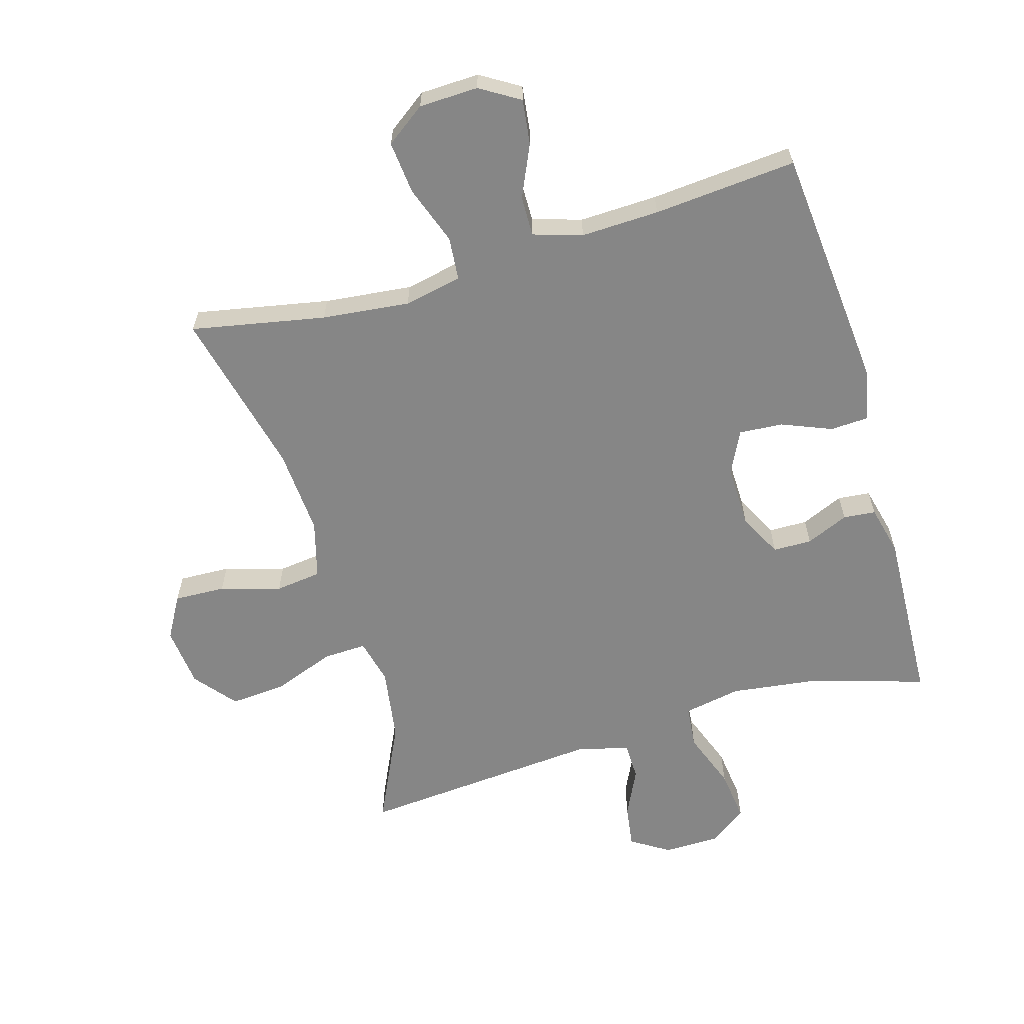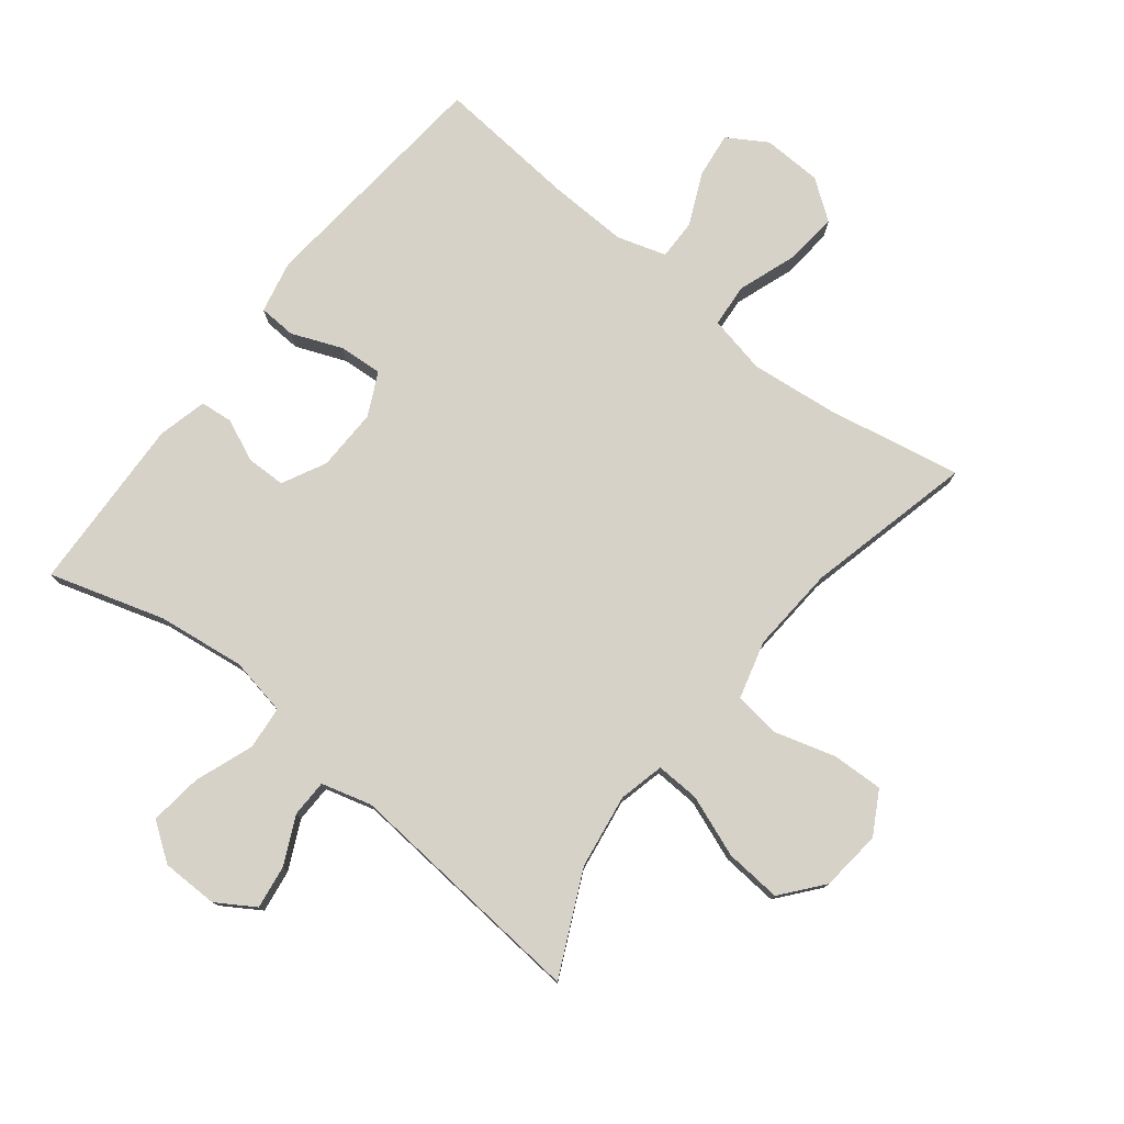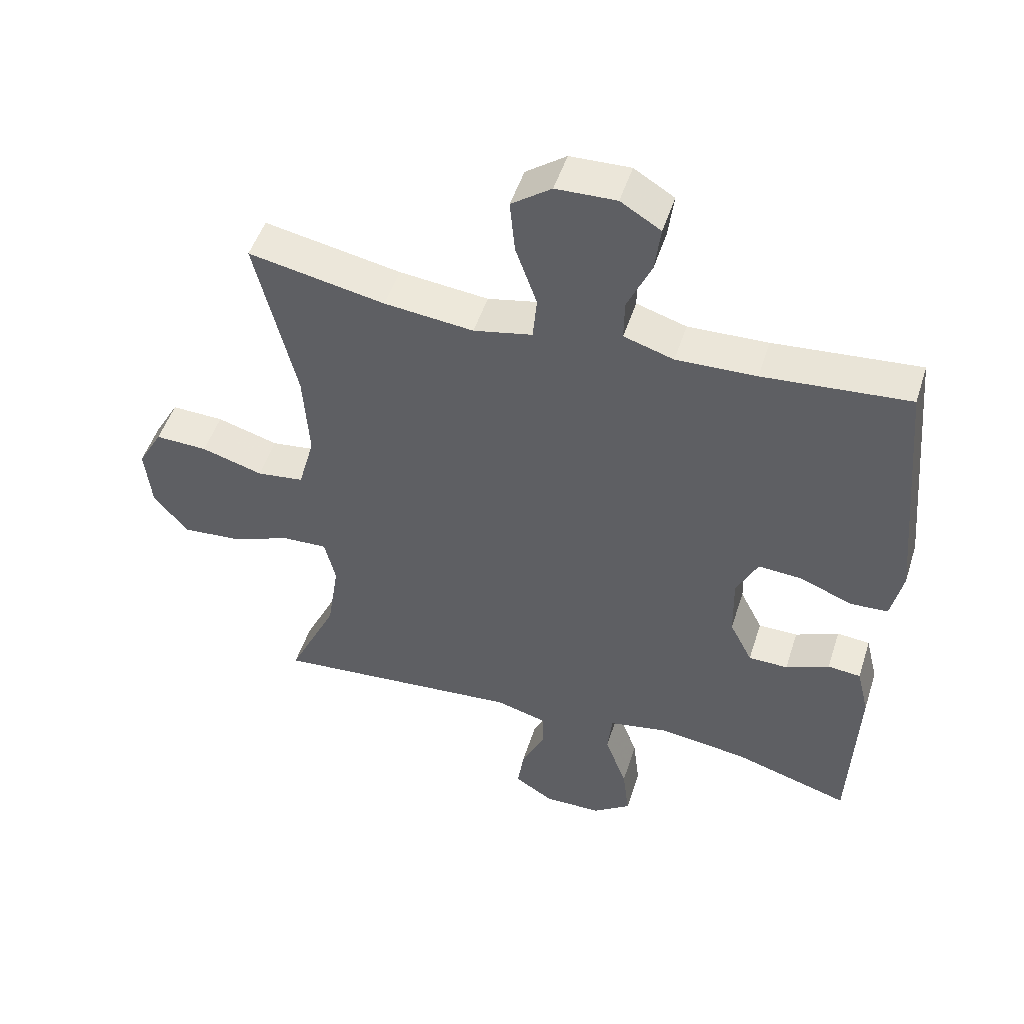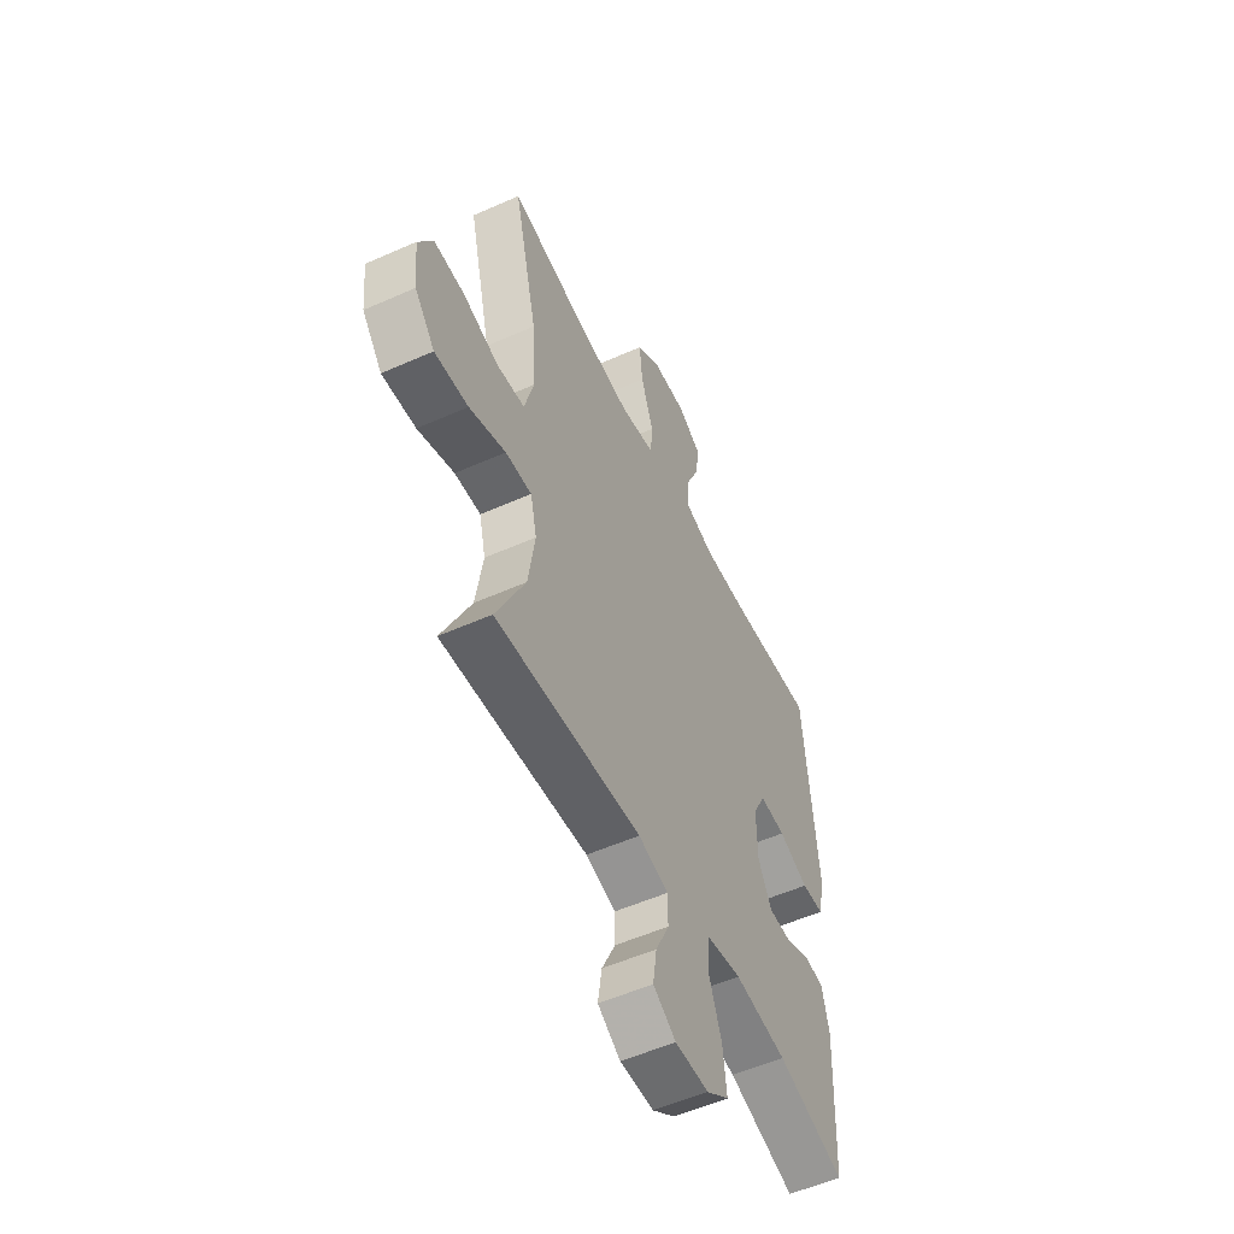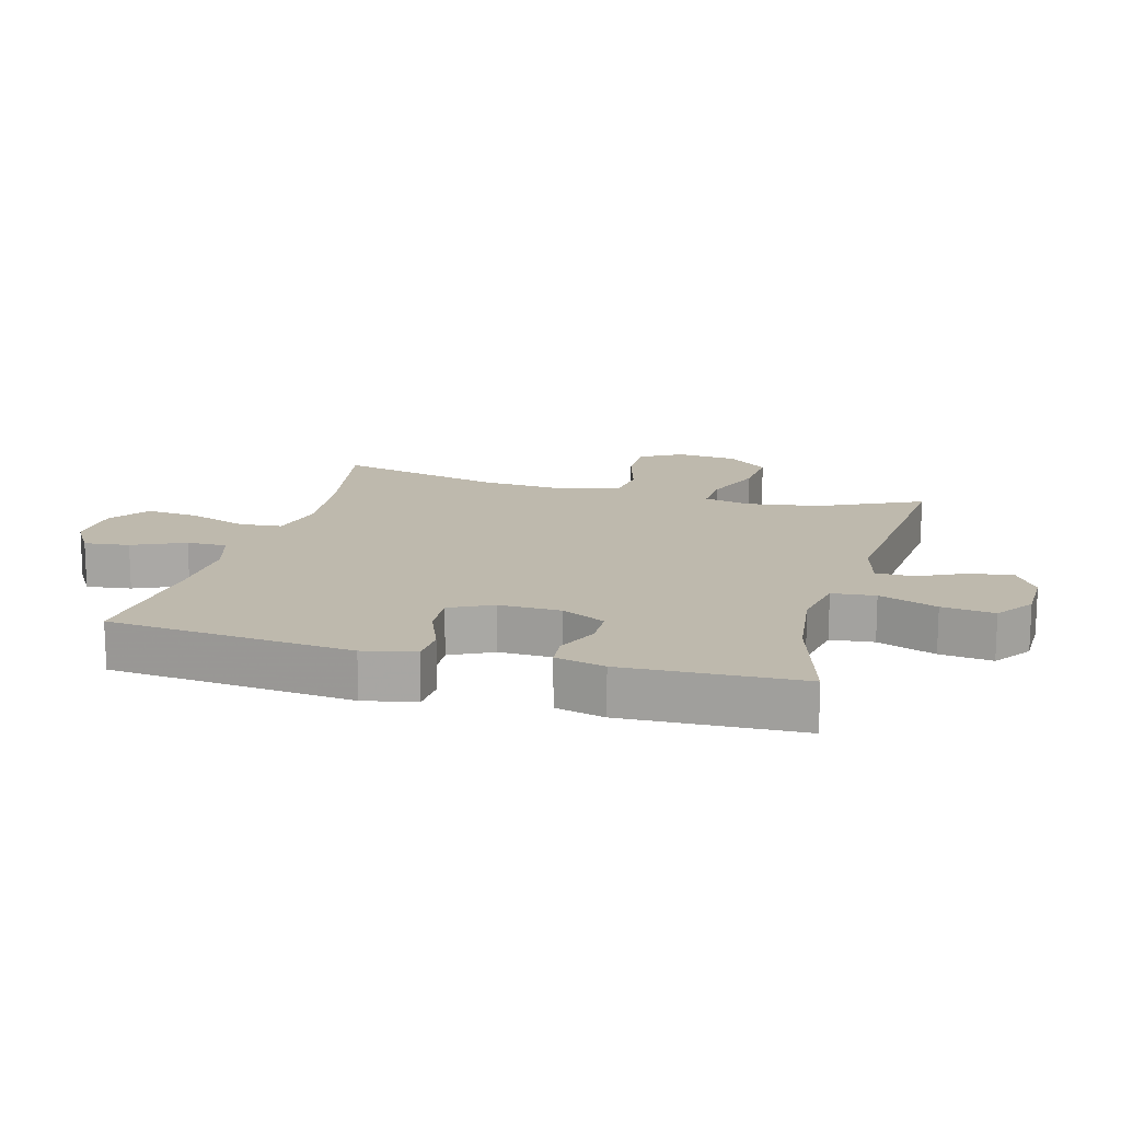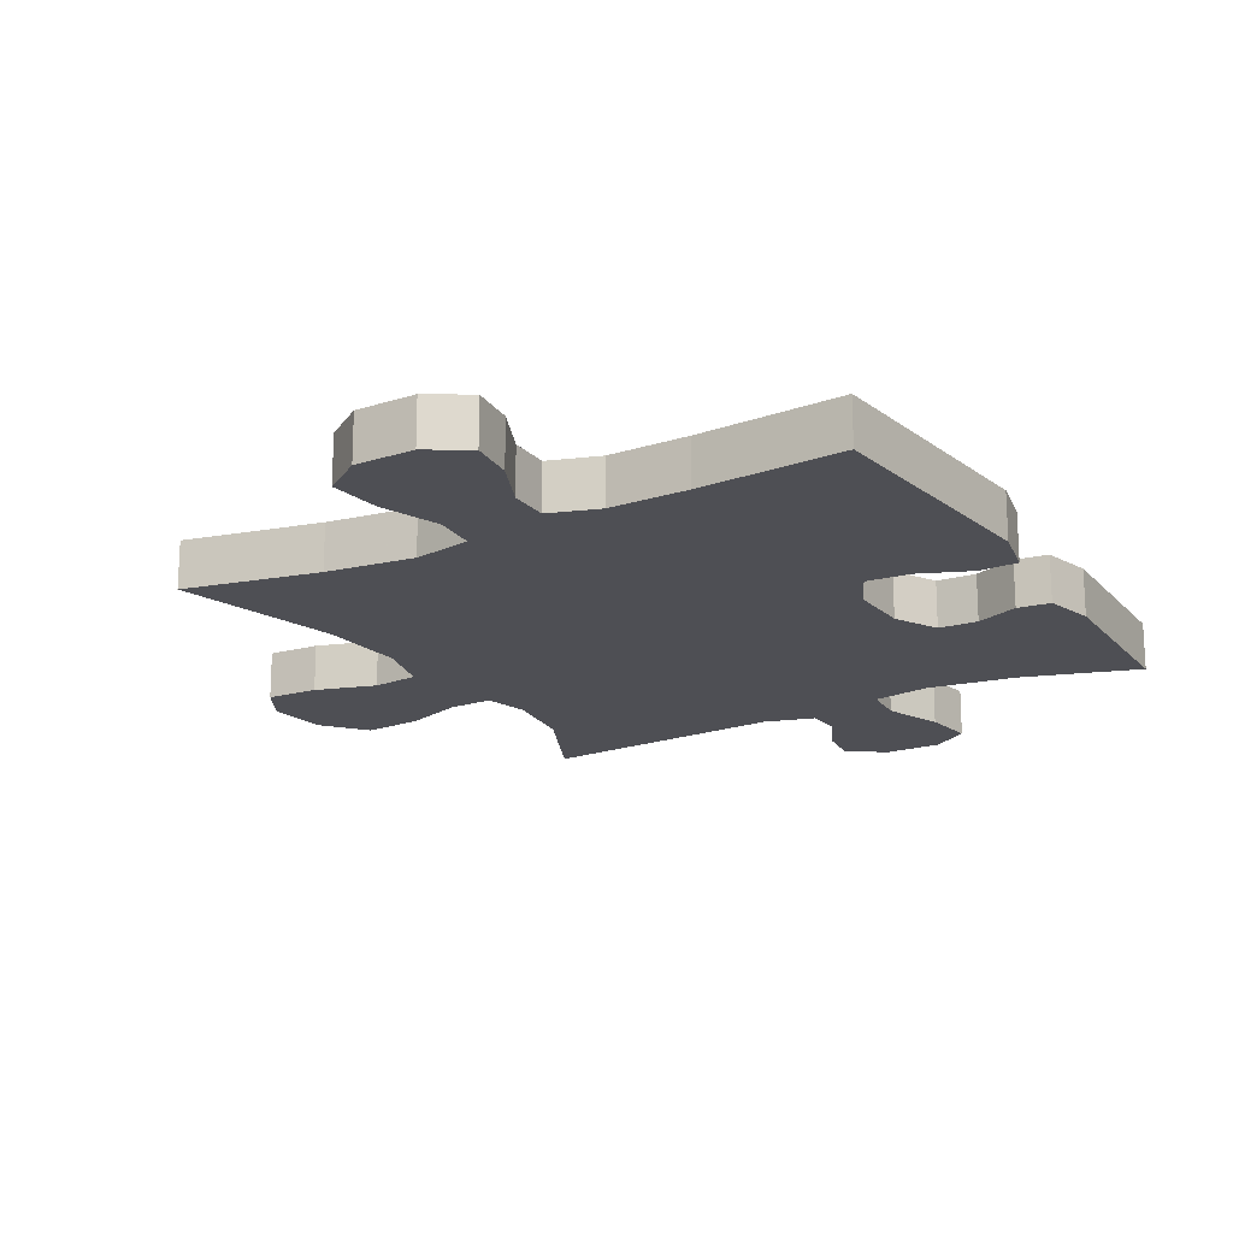
<metadata>
{"format":"obj","ext":"obj","renderer":"f3d","projection":"perspective","resolution":1024,"background":"white","views":[{"elev":-62.0,"azim":16.4,"up":"+Y"},{"elev":77.8,"azim":-141.6,"up":"+Y"},{"elev":49.5,"azim":17.5,"up":"+Z"},{"elev":-54.1,"azim":-64.7,"up":"+Z"},{"elev":15.2,"azim":105.6,"up":"+Y"},{"elev":-18.3,"azim":30.2,"up":"+Y"}]}
</metadata>
<code>
v -0.5 0.07 0.5
v -0.289 0.07 0.459
v -0.151 0.07 0.444
v -0.06 0.07 0.463
v -0.054 0.07 0.531
v -0.087 0.07 0.624
v -0.095 0.07 0.707
v -0.033 0.07 0.752
v 0.06 0.07 0.755
v 0.122 0.07 0.717
v 0.113 0.07 0.646
v 0.076 0.07 0.564
v 0.075 0.07 0.501
v 0.152 0.07 0.477
v 0.275 0.07 0.481
v 0.5 0.07 0.5
v 0.535 0.07 0.115
v 0.517 0.07 0.033
v 0.458 0.07 0.03
v 0.379 0.07 0.062
v 0.31 0.07 0.067
v 0.277 0.07 0
v 0.279 0.07 -0.098
v 0.314 0.07 -0.167
v 0.375 0.07 -0.168
v 0.442 0.07 -0.139
v 0.493 0.07 -0.144
v 0.512 0.07 -0.222
v 0.5 0.07 -0.5
v 0.32 0.07 -0.445
v 0.182 0.07 -0.427
v 0.091 0.07 -0.444
v 0.084 0.07 -0.512
v 0.118 0.07 -0.604
v 0.128 0.07 -0.687
v 0.069 0.07 -0.729
v -0.02 0.07 -0.73
v -0.08 0.07 -0.692
v -0.07 0.07 -0.624
v -0.034 0.07 -0.549
v -0.035 0.07 -0.49
v -0.114 0.07 -0.468
v -0.5 0.07 -0.5
v -0.424 0.07 -0.34
v -0.406 0.07 -0.223
v -0.423 0.07 -0.151
v -0.492 0.07 -0.154
v -0.588 0.07 -0.19
v -0.677 0.07 -0.197
v -0.73 0.07 -0.132
v -0.74 0.07 -0.036
v -0.702 0.07 0.031
v -0.621 0.07 0.028
v -0.526 0.07 0
v -0.453 0.07 0.009
v -0.428 0.07 0.1
v -0.437 0.07 0.236
v -0.5 0 0.5
v -0.289 0 0.459
v -0.151 0 0.444
v -0.06 0 0.463
v -0.054 0 0.531
v -0.087 0 0.624
v -0.095 0 0.707
v -0.033 0 0.752
v 0.06 0 0.755
v 0.122 0 0.717
v 0.113 0 0.646
v 0.076 0 0.564
v 0.075 0 0.501
v 0.152 0 0.477
v 0.275 0 0.481
v 0.5 0 0.5
v 0.535 0 0.115
v 0.517 0 0.033
v 0.458 0 0.03
v 0.379 0 0.062
v 0.31 0 0.067
v 0.277 0 0
v 0.279 0 -0.098
v 0.314 0 -0.167
v 0.375 0 -0.168
v 0.442 0 -0.139
v 0.493 0 -0.144
v 0.512 0 -0.222
v 0.5 0 -0.5
v 0.32 0 -0.445
v 0.182 0 -0.427
v 0.091 0 -0.444
v 0.084 0 -0.512
v 0.118 0 -0.604
v 0.128 0 -0.687
v 0.069 0 -0.729
v -0.02 0 -0.73
v -0.08 0 -0.692
v -0.07 0 -0.624
v -0.034 0 -0.549
v -0.035 0 -0.49
v -0.114 0 -0.468
v -0.5 0 -0.5
v -0.424 0 -0.34
v -0.406 0 -0.223
v -0.423 0 -0.151
v -0.492 0 -0.154
v -0.588 0 -0.19
v -0.677 0 -0.197
v -0.73 0 -0.132
v -0.74 0 -0.036
v -0.702 0 0.031
v -0.621 0 0.028
v -0.526 0 0
v -0.453 0 0.009
v -0.428 0 0.1
v -0.437 0 0.236
f 52 53 54
f 51 52 54
f 50 51 54
f 49 50 54
f 48 49 54
f 47 48 54
f 46 47 54 55
f 45 46 55 56
f 42 43 44
f 41 42 44 45
f 38 39 40
f 37 38 40
f 36 37 40
f 35 36 40
f 34 35 40
f 33 34 40
f 32 33 40 41
f 28 29 30
f 27 28 30
f 26 27 30
f 25 26 30
f 24 25 30 31
f 23 24 31 32
f 18 19 20
f 17 18 20
f 16 17 20
f 15 16 20
f 14 15 20 21
f 13 14 21 22
f 10 11 12
f 9 10 12
f 8 9 12
f 7 8 12
f 6 7 12
f 5 6 12
f 4 5 12 13
f 57 1 2
f 57 2 3
f 45 56 57
f 41 45 57
f 32 41 57
f 23 32 57
f 22 23 57
f 13 22 57
f 4 13 57
f 3 4 57
f 111 110 109
f 111 109 108
f 111 108 107
f 111 107 106
f 111 106 105
f 111 105 104
f 112 111 104 103
f 113 112 103 102
f 101 100 99
f 102 101 99 98
f 97 96 95
f 97 95 94
f 97 94 93
f 97 93 92
f 97 92 91
f 97 91 90
f 98 97 90 89
f 87 86 85
f 87 85 84
f 87 84 83
f 87 83 82
f 88 87 82 81
f 89 88 81 80
f 77 76 75
f 77 75 74
f 77 74 73
f 77 73 72
f 78 77 72 71
f 79 78 71 70
f 69 68 67
f 69 67 66
f 69 66 65
f 69 65 64
f 69 64 63
f 69 63 62
f 70 69 62 61
f 59 58 114
f 60 59 114
f 114 113 102
f 114 102 98
f 114 98 89
f 114 89 80
f 114 80 79
f 114 79 70
f 114 70 61
f 114 61 60
f 1 58 59 2
f 2 59 60 3
f 3 60 61 4
f 4 61 62 5
f 5 62 63 6
f 6 63 64 7
f 7 64 65 8
f 8 65 66 9
f 9 66 67 10
f 10 67 68 11
f 11 68 69 12
f 12 69 70 13
f 13 70 71 14
f 14 71 72 15
f 15 72 73 16
f 16 73 74 17
f 17 74 75 18
f 18 75 76 19
f 19 76 77 20
f 20 77 78 21
f 21 78 79 22
f 22 79 80 23
f 23 80 81 24
f 24 81 82 25
f 25 82 83 26
f 26 83 84 27
f 27 84 85 28
f 28 85 86 29
f 29 86 87 30
f 30 87 88 31
f 31 88 89 32
f 32 89 90 33
f 33 90 91 34
f 34 91 92 35
f 35 92 93 36
f 36 93 94 37
f 37 94 95 38
f 38 95 96 39
f 39 96 97 40
f 40 97 98 41
f 41 98 99 42
f 42 99 100 43
f 43 100 101 44
f 44 101 102 45
f 45 102 103 46
f 46 103 104 47
f 47 104 105 48
f 48 105 106 49
f 49 106 107 50
f 50 107 108 51
f 51 108 109 52
f 52 109 110 53
f 53 110 111 54
f 54 111 112 55
f 55 112 113 56
f 56 113 114 57
f 57 114 58 1

</code>
